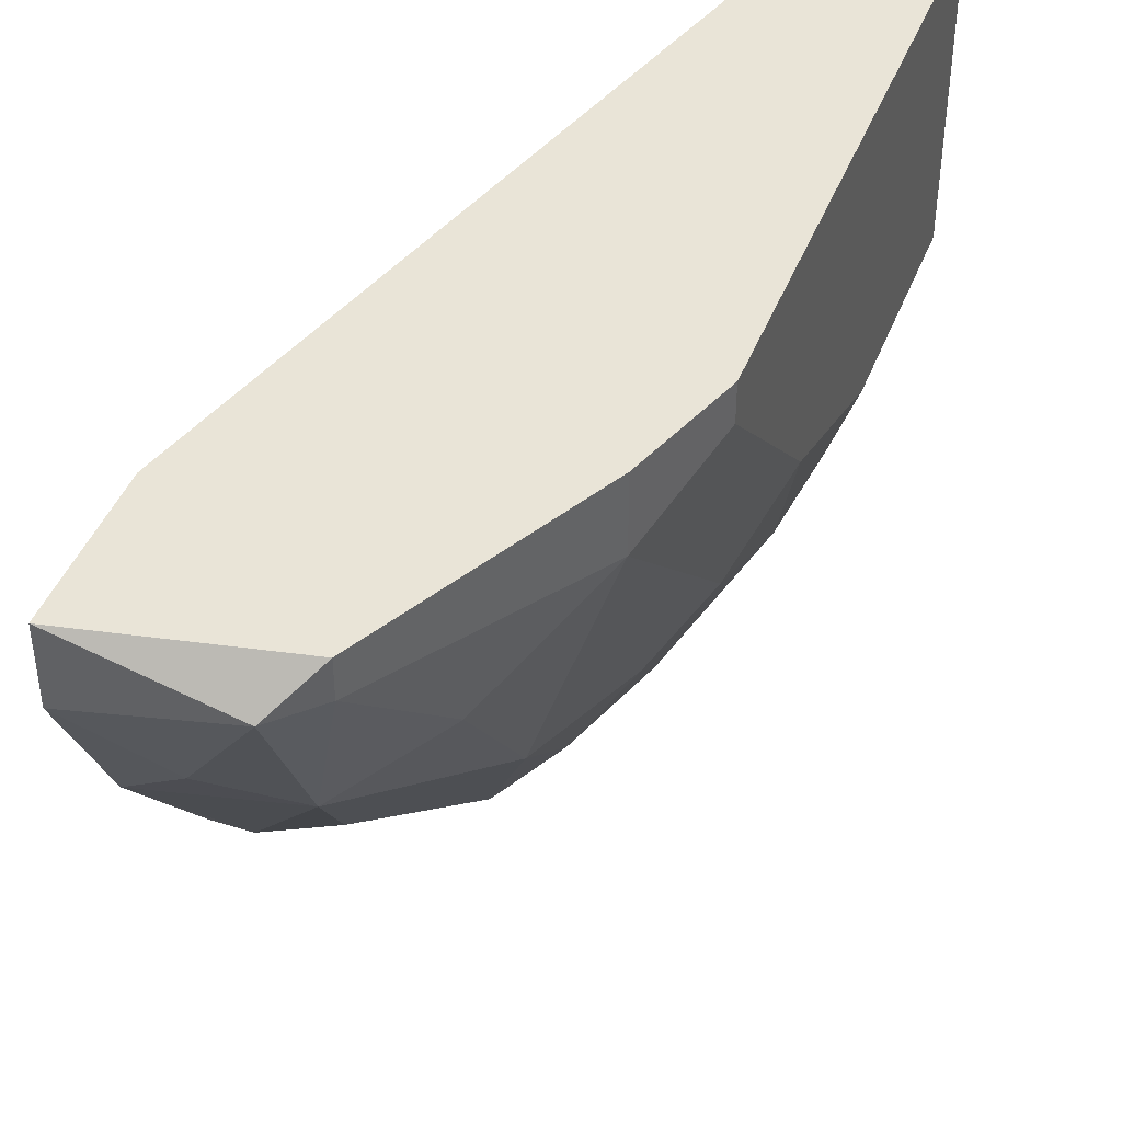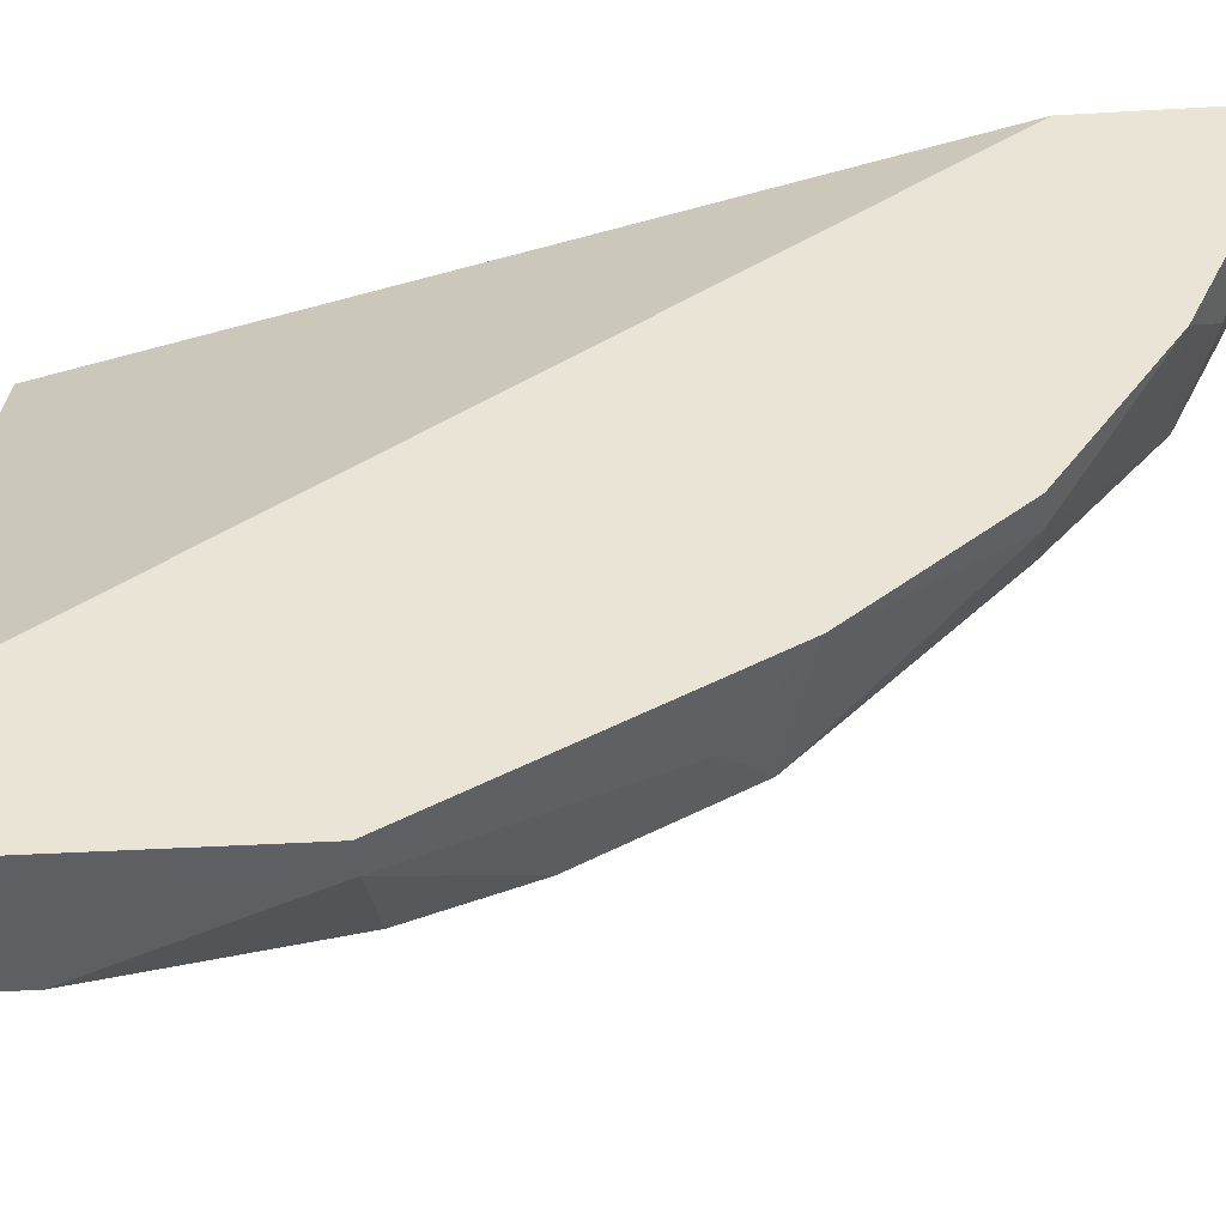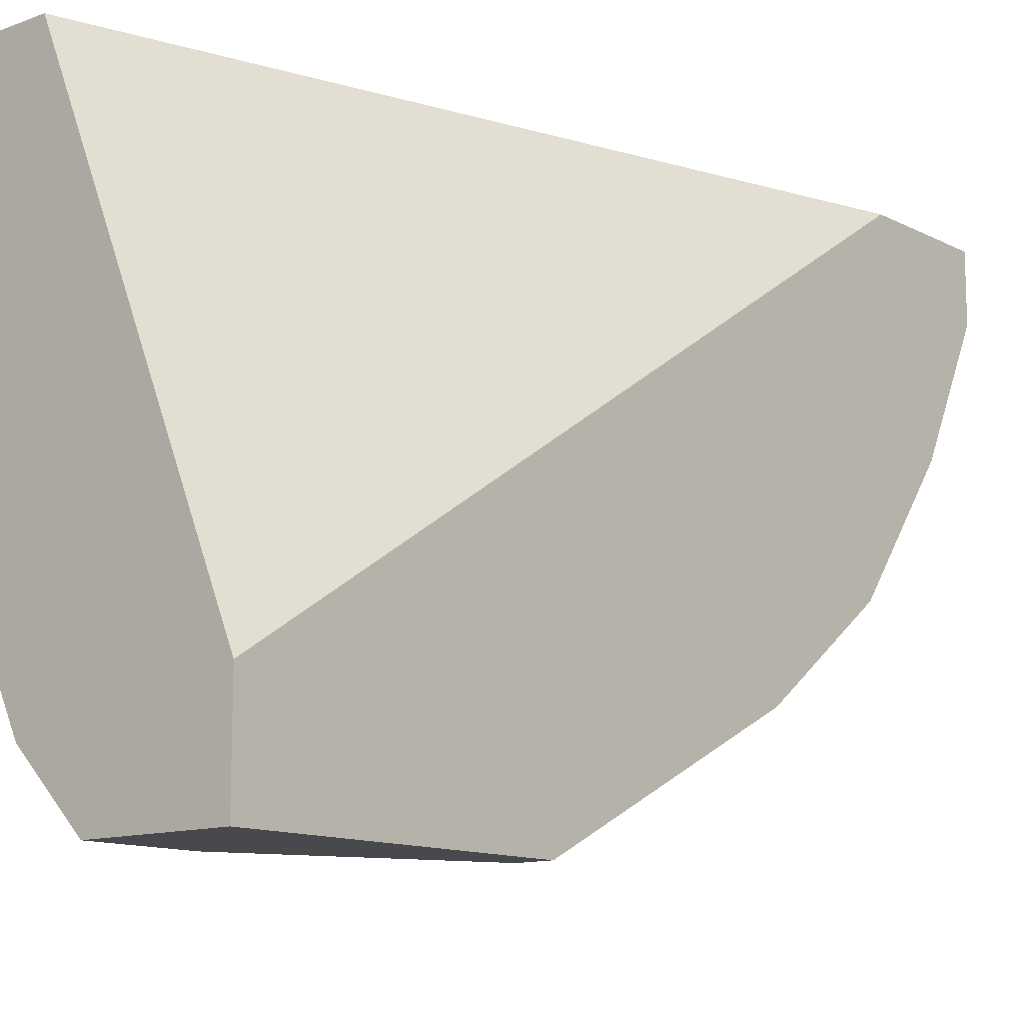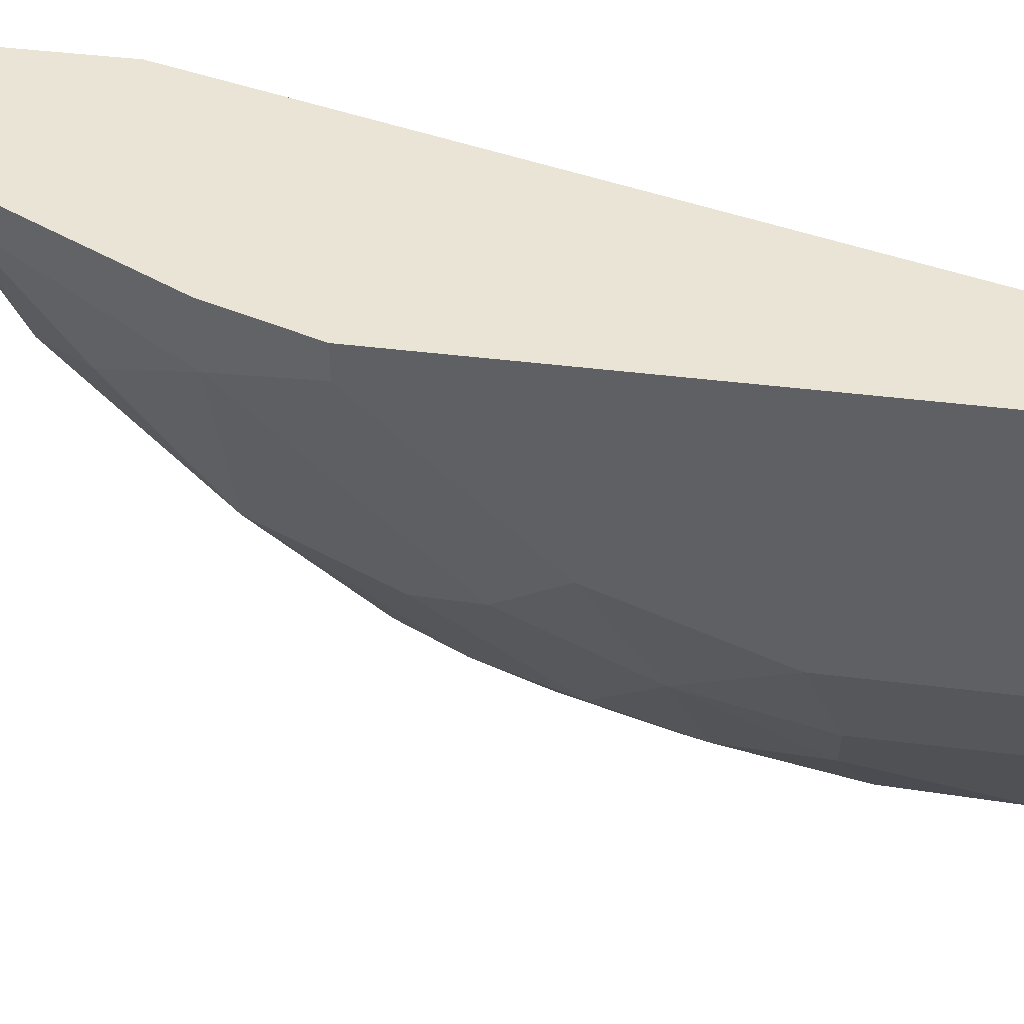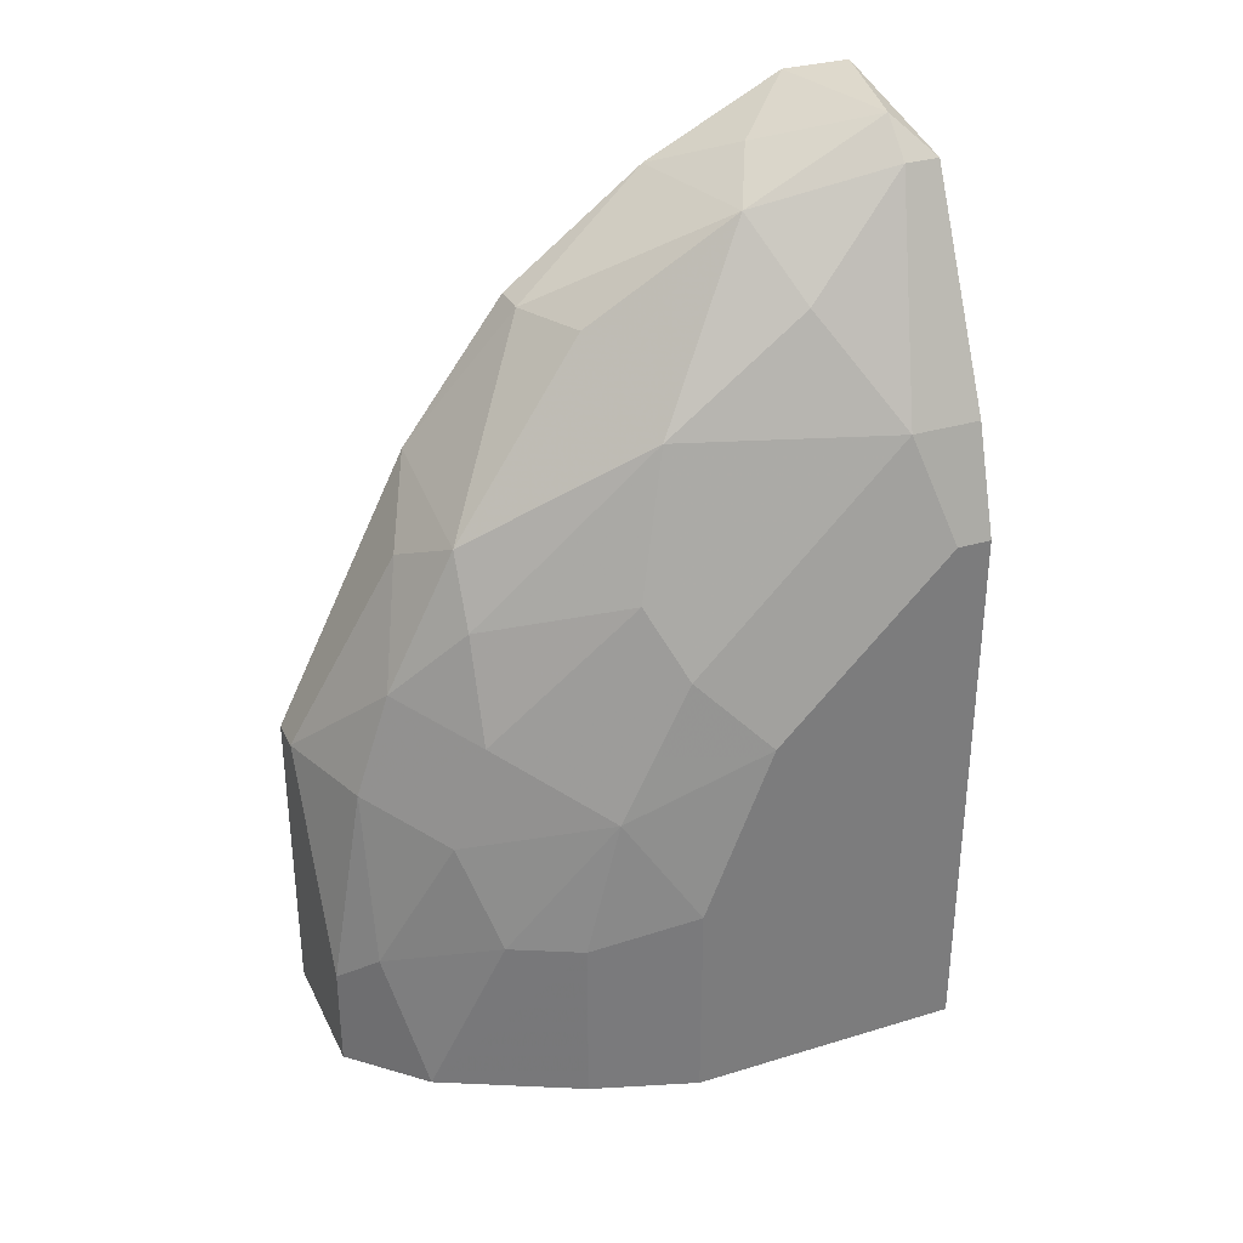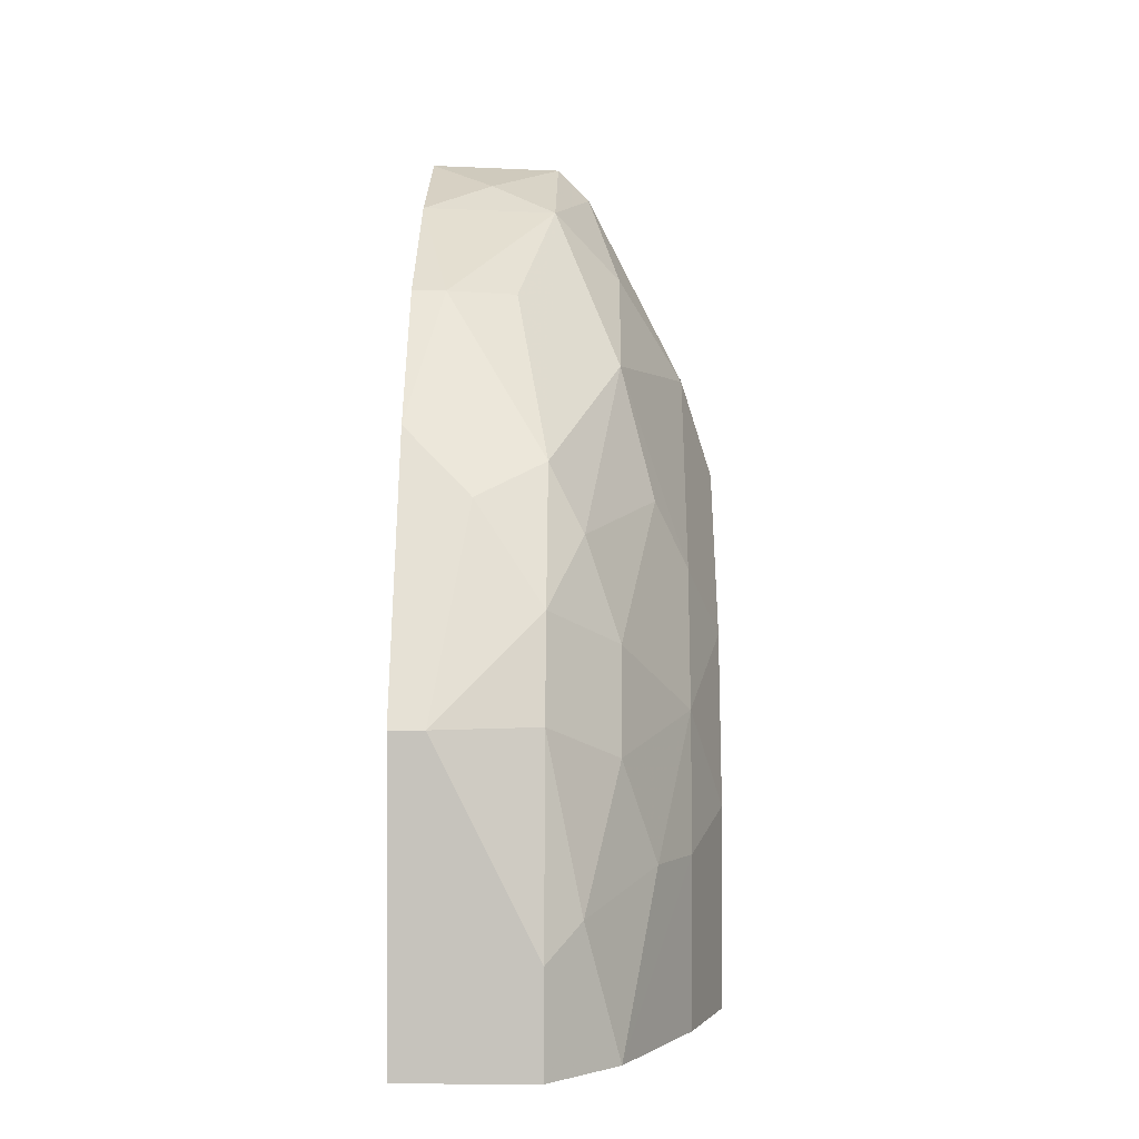
<metadata>
{"format":"obj","ext":"obj","renderer":"f3d","projection":"perspective","resolution":1024,"background":"white","views":[{"elev":43.0,"azim":20.4,"up":"+Y"},{"elev":-40.3,"azim":-85.9,"up":"+Y"},{"elev":-12.3,"azim":-139.6,"up":"+Y"},{"elev":43.9,"azim":98.4,"up":"+Y"},{"elev":32.1,"azim":67.0,"up":"+Z"},{"elev":0.6,"azim":1.0,"up":"+Z"}]}
</metadata>
<code>
v 0.007296 -0.01143 0.007146
v 0.007296 -0.01286 -0.000714
v 0.007296 -0.01286 0.003572
v 0.007296 -0.007858 0.01071
v 0.007296 -0.007143 -0.000714
v 0.007296 -0.007143 0.01071
v 0.000868 -0.01143 0.01643
v 0.000868 -0.008573 0.01786
v 0.000868 -0.01643 0.01142
v 0.000868 -0.007143 0.01786
v 0.000868 -0.007143 0.015
v 0.000868 -0.01929 -0.000714
v 0.000868 -0.01929 0.005716
v 0.000868 -0.01714 -0.000714
v 0.000868 -0.01429 0.01429
v 0.006582 -0.015 -0.000714
v 0.006582 -0.015 0.002858
v 0.006582 -0.008573 0.01286
v 0.006582 -0.01286 0.008571
v 0.006582 -0.007143 0.01286
v 0.006582 -0.01429 0.005716
v 0.003011 -0.01357 0.01429
v 0.002297 -0.01 0.01714
v 0.002297 -0.01714 0.009997
v 0.001583 -0.01929 0.005716
v 0.001583 -0.01429 0.01429
v 0.003726 -0.01786 0.007859
v 0.003726 -0.01857 0.005716
v 0.003726 -0.01643 0.01071
v 0.003726 -0.01072 0.01643
v 0.003726 -0.007858 0.01786
v 0.003726 -0.01929 -0.000714
v 0.003726 -0.01929 0.001429
v 0.005867 -0.01643 0.002858
v 0.005867 -0.01357 0.009997
v 0.005153 -0.01786 -0.000714
v 0.005153 -0.01643 0.007146
v 0.005153 -0.01286 0.01286
v 0.005153 -0.01 0.015
v 0.005153 -0.007143 -0.000714
v 0.005153 -0.01714 0.005001
v 0.004439 -0.01857 0.002143
v 0.004439 -0.01643 0.009284
v 0.004439 -0.007858 0.01714
v 0.004439 -0.007143 0.01714
f 2 1 3
f 5 1 2
f 1 21 3
f 1 5 4
f 1 4 18
f 1 18 19
f 21 1 19
f 2 3 16
f 36 5 2
f 36 2 16
f 16 3 17
f 3 21 17
f 4 5 6
f 20 4 6
f 4 20 18
f 5 20 6
f 5 10 20
f 10 5 40
f 12 14 5
f 12 5 36
f 5 14 40
f 10 7 8
f 8 7 23
f 10 15 7
f 7 15 26
f 7 30 23
f 30 7 26
f 31 10 8
f 31 8 23
f 15 13 9
f 9 13 25
f 15 9 26
f 9 25 24
f 29 9 24
f 9 29 26
f 14 10 11
f 10 40 11
f 10 12 13
f 14 12 10
f 10 13 15
f 20 10 45
f 10 31 45
f 40 14 11
f 13 12 33
f 33 12 32
f 12 36 32
f 13 33 25
f 36 16 17
f 21 34 17
f 34 36 17
f 18 38 19
f 20 45 18
f 39 38 18
f 39 18 44
f 18 45 44
f 37 21 19
f 35 37 19
f 38 35 19
f 34 21 41
f 41 21 37
f 29 22 26
f 22 30 26
f 22 29 30
f 30 31 23
f 25 27 24
f 27 29 24
f 25 28 27
f 33 28 25
f 28 37 27
f 43 29 27
f 37 43 27
f 28 33 42
f 28 41 37
f 41 28 42
f 30 29 38
f 29 43 38
f 31 30 44
f 39 30 38
f 30 39 44
f 45 31 44
f 36 33 32
f 33 36 42
f 36 34 42
f 34 41 42
f 35 43 37
f 43 35 38

</code>
